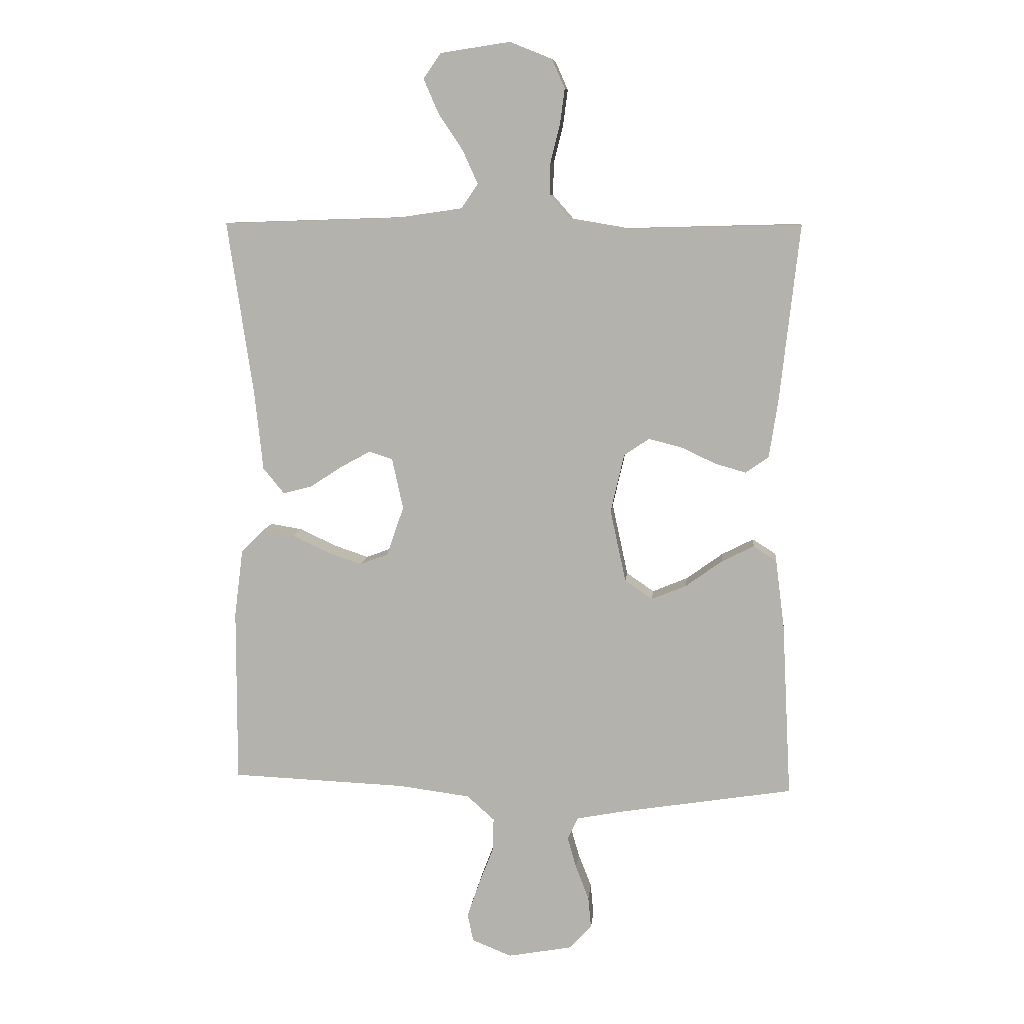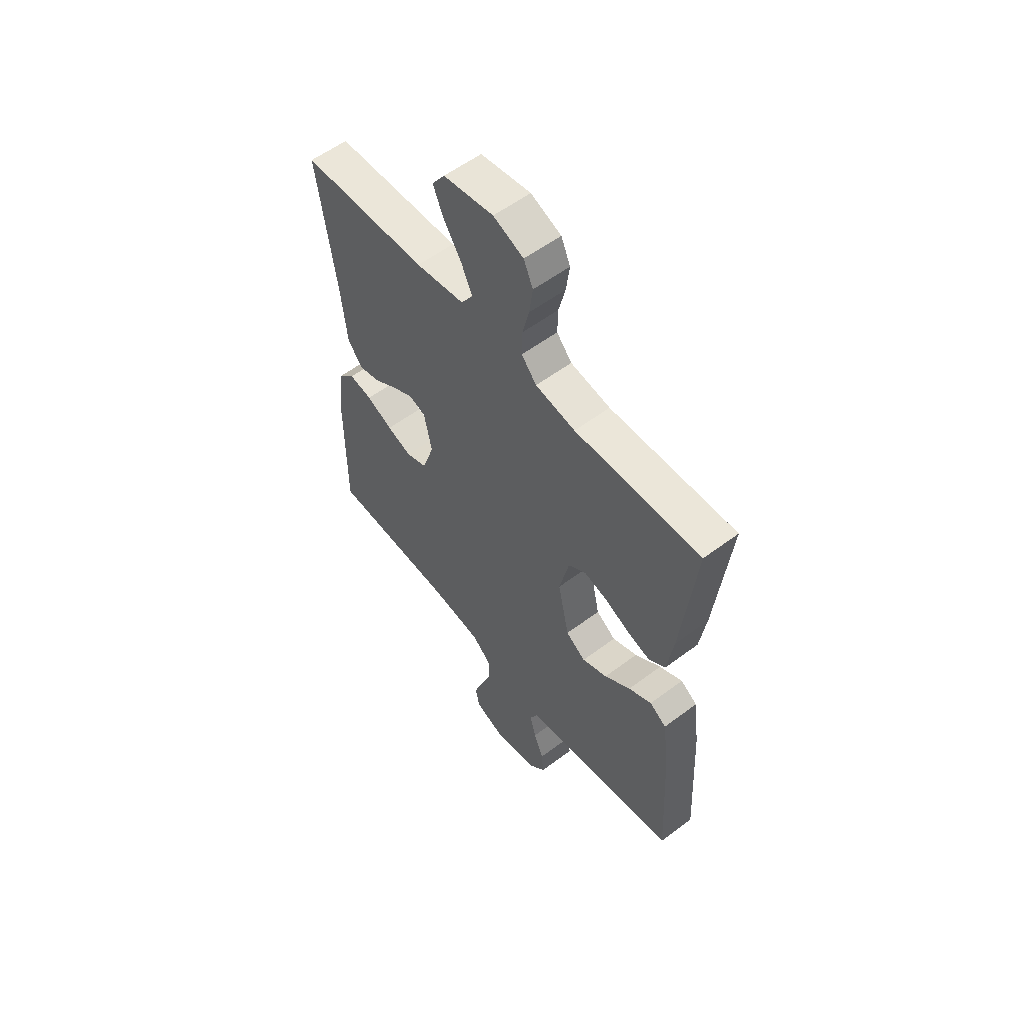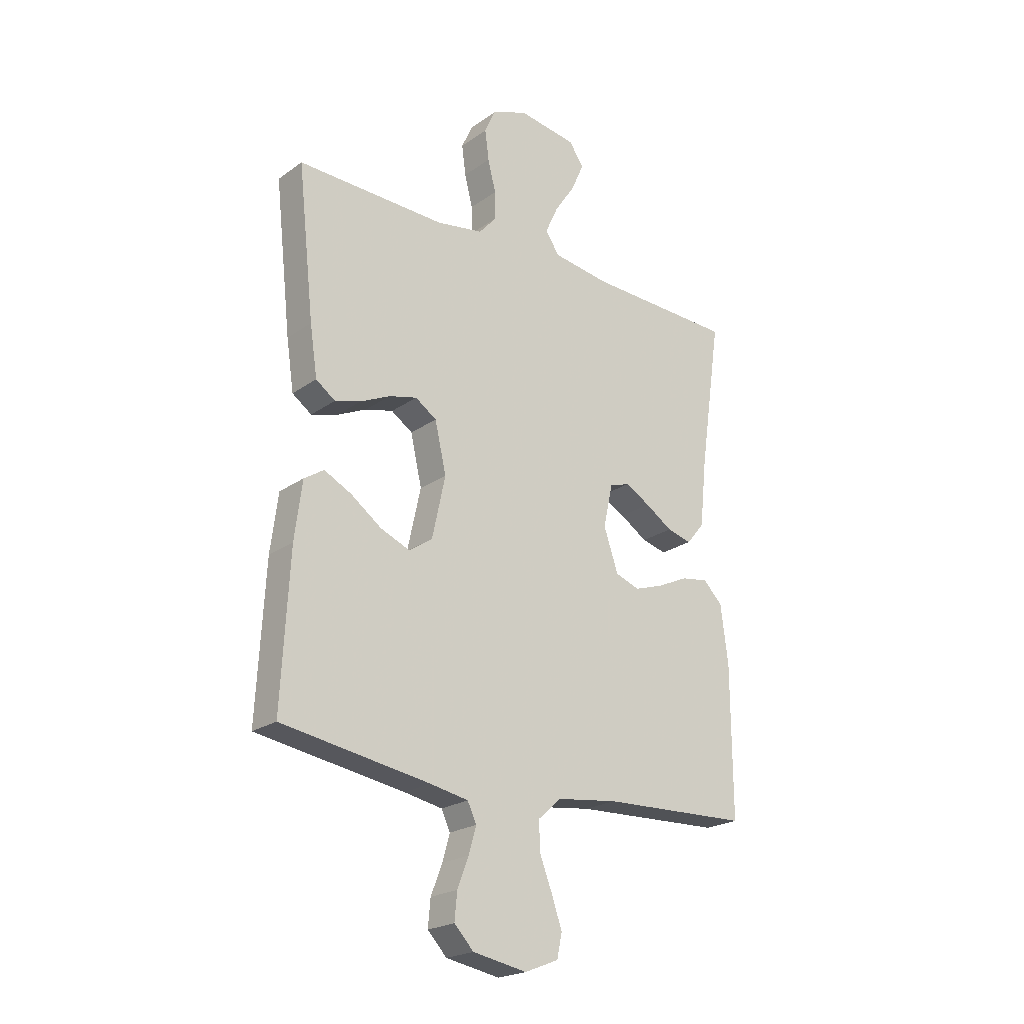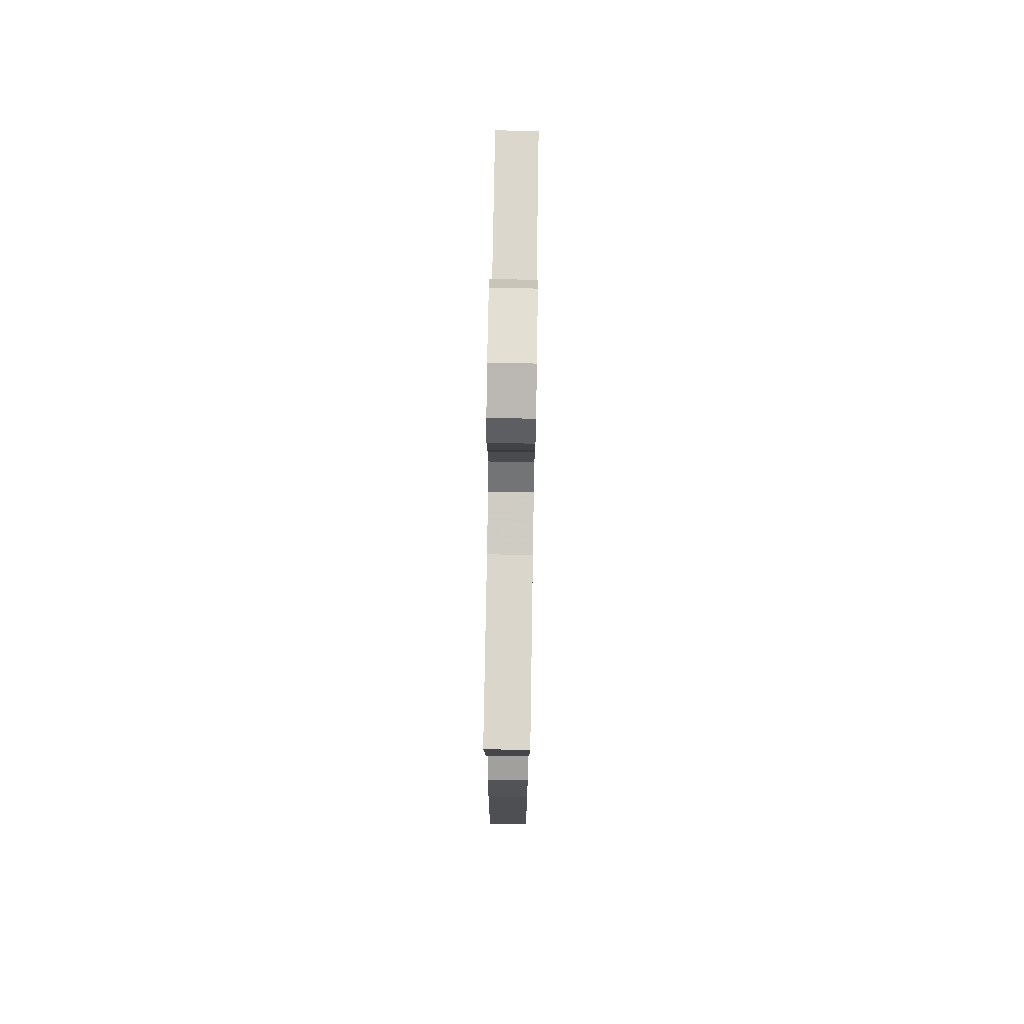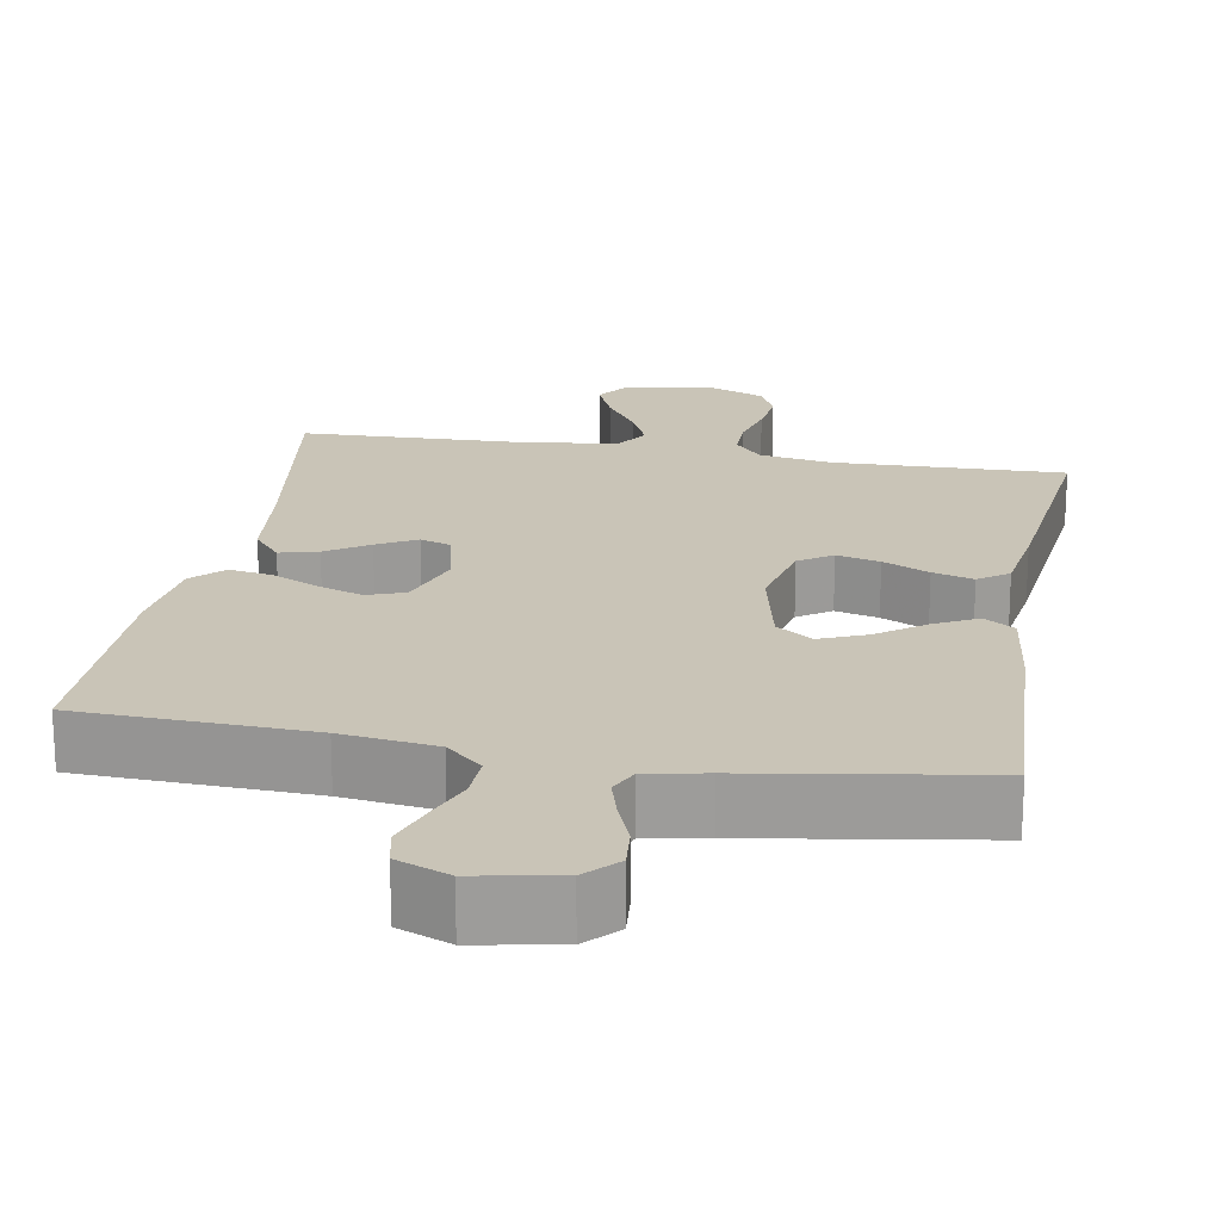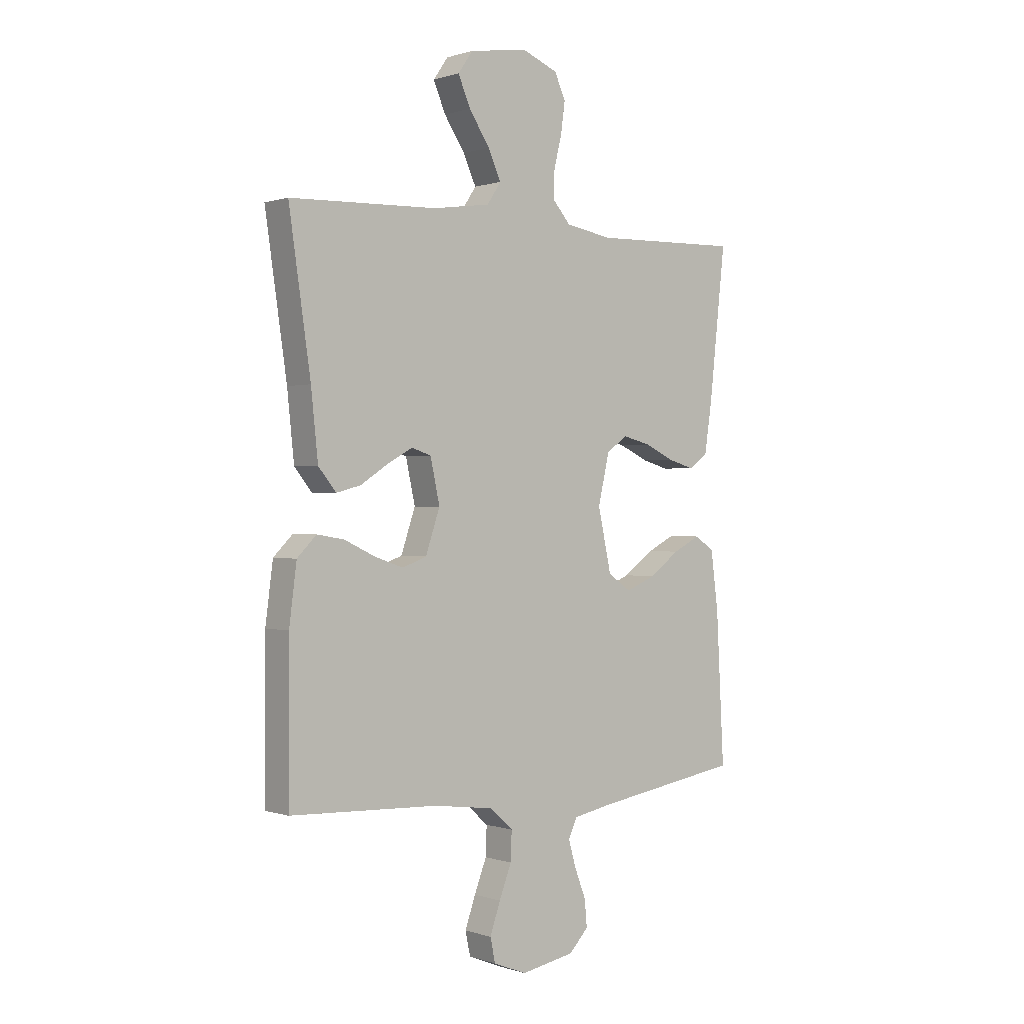
<metadata>
{"format":"obj","ext":"obj","renderer":"f3d","projection":"perspective","resolution":1024,"background":"white","views":[{"elev":9.3,"azim":-174.2,"up":"+Z"},{"elev":56.8,"azim":-128.1,"up":"+Z"},{"elev":-22.2,"azim":-39.6,"up":"+Z"},{"elev":75.2,"azim":-89.1,"up":"+Z"},{"elev":20.0,"azim":-170.0,"up":"+Y"},{"elev":0.3,"azim":140.2,"up":"+Z"}]}
</metadata>
<code>
v -0.5 0.07 0.5
v -0.2 0.07 0.492
v -0.105 0.07 0.508
v -0.069 0.07 0.549
v -0.07 0.07 0.605
v -0.086 0.07 0.669
v -0.094 0.07 0.73
v -0.072 0.07 0.779
v 0 0.07 0.808
v 0.119 0.07 0.79
v 0.149 0.07 0.747
v 0.124 0.07 0.689
v 0.082 0.07 0.626
v 0.056 0.07 0.569
v 0.084 0.07 0.527
v 0.2 0.07 0.51
v 0.5 0.07 0.5
v 0.456 0.07 0.2
v 0.442 0.07 0.067
v 0.406 0.07 0.023
v 0.356 0.07 0.036
v 0.301 0.07 0.072
v 0.25 0.07 0.1
v 0.21 0.07 0.087
v 0.191 0.07 0
v 0.22 0.07 -0.085
v 0.269 0.07 -0.103
v 0.328 0.07 -0.083
v 0.39 0.07 -0.054
v 0.445 0.07 -0.045
v 0.484 0.07 -0.084
v 0.499 0.07 -0.2
v 0.5 0.07 -0.5
v 0.2 0.07 -0.512
v 0.077 0.07 -0.528
v 0.03 0.07 -0.57
v 0.032 0.07 -0.628
v 0.057 0.07 -0.692
v 0.078 0.07 -0.753
v 0.068 0.07 -0.801
v 0 0.07 -0.828
v -0.109 0.07 -0.808
v -0.148 0.07 -0.767
v -0.143 0.07 -0.713
v -0.12 0.07 -0.654
v -0.105 0.07 -0.601
v -0.123 0.07 -0.563
v -0.2 0.07 -0.548
v -0.5 0.07 -0.5
v -0.484 0.07 -0.2
v -0.469 0.07 -0.084
v -0.429 0.07 -0.058
v -0.374 0.07 -0.086
v -0.312 0.07 -0.131
v -0.252 0.07 -0.156
v -0.205 0.07 -0.124
v -0.178 0.07 0
v -0.201 0.07 0.1
v -0.244 0.07 0.129
v -0.3 0.07 0.115
v -0.36 0.07 0.087
v -0.413 0.07 0.072
v -0.452 0.07 0.1
v -0.467 0.07 0.2
v -0.5 0 0.5
v -0.2 0 0.492
v -0.105 0 0.508
v -0.069 0 0.549
v -0.07 0 0.605
v -0.086 0 0.669
v -0.094 0 0.73
v -0.072 0 0.779
v 0 0 0.808
v 0.119 0 0.79
v 0.149 0 0.747
v 0.124 0 0.689
v 0.082 0 0.626
v 0.056 0 0.569
v 0.084 0 0.527
v 0.2 0 0.51
v 0.5 0 0.5
v 0.456 0 0.2
v 0.442 0 0.067
v 0.406 0 0.023
v 0.356 0 0.036
v 0.301 0 0.072
v 0.25 0 0.1
v 0.21 0 0.087
v 0.191 0 0
v 0.22 0 -0.085
v 0.269 0 -0.103
v 0.328 0 -0.083
v 0.39 0 -0.054
v 0.445 0 -0.045
v 0.484 0 -0.084
v 0.499 0 -0.2
v 0.5 0 -0.5
v 0.2 0 -0.512
v 0.077 0 -0.528
v 0.03 0 -0.57
v 0.032 0 -0.628
v 0.057 0 -0.692
v 0.078 0 -0.753
v 0.068 0 -0.801
v 0 0 -0.828
v -0.109 0 -0.808
v -0.148 0 -0.767
v -0.143 0 -0.713
v -0.12 0 -0.654
v -0.105 0 -0.601
v -0.123 0 -0.563
v -0.2 0 -0.548
v -0.5 0 -0.5
v -0.484 0 -0.2
v -0.469 0 -0.084
v -0.429 0 -0.058
v -0.374 0 -0.086
v -0.312 0 -0.131
v -0.252 0 -0.156
v -0.205 0 -0.124
v -0.178 0 0
v -0.201 0 0.1
v -0.244 0 0.129
v -0.3 0 0.115
v -0.36 0 0.087
v -0.413 0 0.072
v -0.452 0 0.1
v -0.467 0 0.2
f 63 64 1 2
f 60 61 62 63
f 59 60 63 2
f 58 59 2 3
f 57 58 3 4
f 51 52 53 54
f 51 54 55
f 48 49 50 51
f 47 48 51 55
f 46 47 55 56
f 42 43 44 45
f 42 45 46
f 41 42 46
f 37 38 39 40
f 37 40 41 46
f 31 32 33 34
f 31 34 35
f 28 29 30 31
f 27 28 31 35
f 26 27 35 36
f 19 20 21 22
f 18 19 22 23
f 16 17 18 23
f 15 16 23 24
f 10 11 12 13
f 10 13 14
f 9 10 14
f 8 9 14
f 5 6 7 8
f 4 5 8 14
f 57 4 14 15
f 36 37 46 56
f 25 26 36 56
f 25 56 57
f 15 24 25 57
f 66 65 128 127
f 127 126 125 124
f 66 127 124 123
f 67 66 123 122
f 68 67 122 121
f 118 117 116 115
f 119 118 115
f 115 114 113 112
f 119 115 112 111
f 120 119 111 110
f 109 108 107 106
f 110 109 106
f 110 106 105
f 104 103 102 101
f 110 105 104 101
f 98 97 96 95
f 99 98 95
f 95 94 93 92
f 99 95 92 91
f 100 99 91 90
f 86 85 84 83
f 87 86 83 82
f 87 82 81 80
f 88 87 80 79
f 77 76 75 74
f 78 77 74
f 78 74 73
f 78 73 72
f 72 71 70 69
f 78 72 69 68
f 79 78 68 121
f 120 110 101 100
f 120 100 90 89
f 121 120 89
f 121 89 88 79
f 1 65 66 2
f 2 66 67 3
f 3 67 68 4
f 4 68 69 5
f 5 69 70 6
f 6 70 71 7
f 7 71 72 8
f 8 72 73 9
f 9 73 74 10
f 10 74 75 11
f 11 75 76 12
f 12 76 77 13
f 13 77 78 14
f 14 78 79 15
f 15 79 80 16
f 16 80 81 17
f 17 81 82 18
f 18 82 83 19
f 19 83 84 20
f 20 84 85 21
f 21 85 86 22
f 22 86 87 23
f 23 87 88 24
f 24 88 89 25
f 25 89 90 26
f 26 90 91 27
f 27 91 92 28
f 28 92 93 29
f 29 93 94 30
f 30 94 95 31
f 31 95 96 32
f 32 96 97 33
f 33 97 98 34
f 34 98 99 35
f 35 99 100 36
f 36 100 101 37
f 37 101 102 38
f 38 102 103 39
f 39 103 104 40
f 40 104 105 41
f 41 105 106 42
f 42 106 107 43
f 43 107 108 44
f 44 108 109 45
f 45 109 110 46
f 46 110 111 47
f 47 111 112 48
f 48 112 113 49
f 49 113 114 50
f 50 114 115 51
f 51 115 116 52
f 52 116 117 53
f 53 117 118 54
f 54 118 119 55
f 55 119 120 56
f 56 120 121 57
f 57 121 122 58
f 58 122 123 59
f 59 123 124 60
f 60 124 125 61
f 61 125 126 62
f 62 126 127 63
f 63 127 128 64
f 64 128 65 1

</code>
